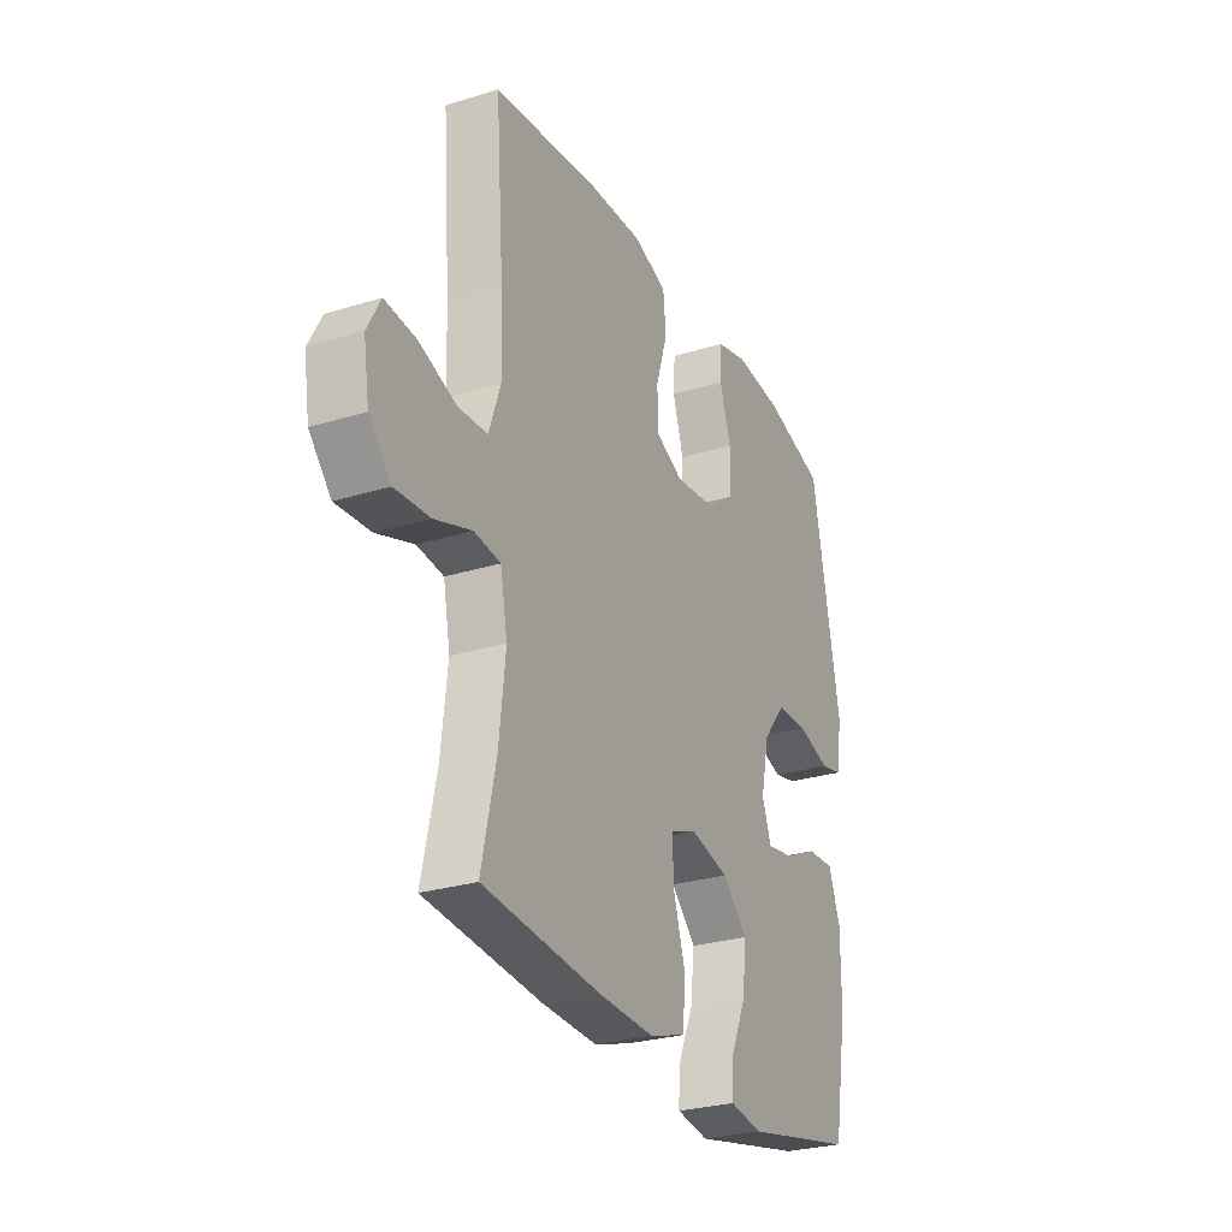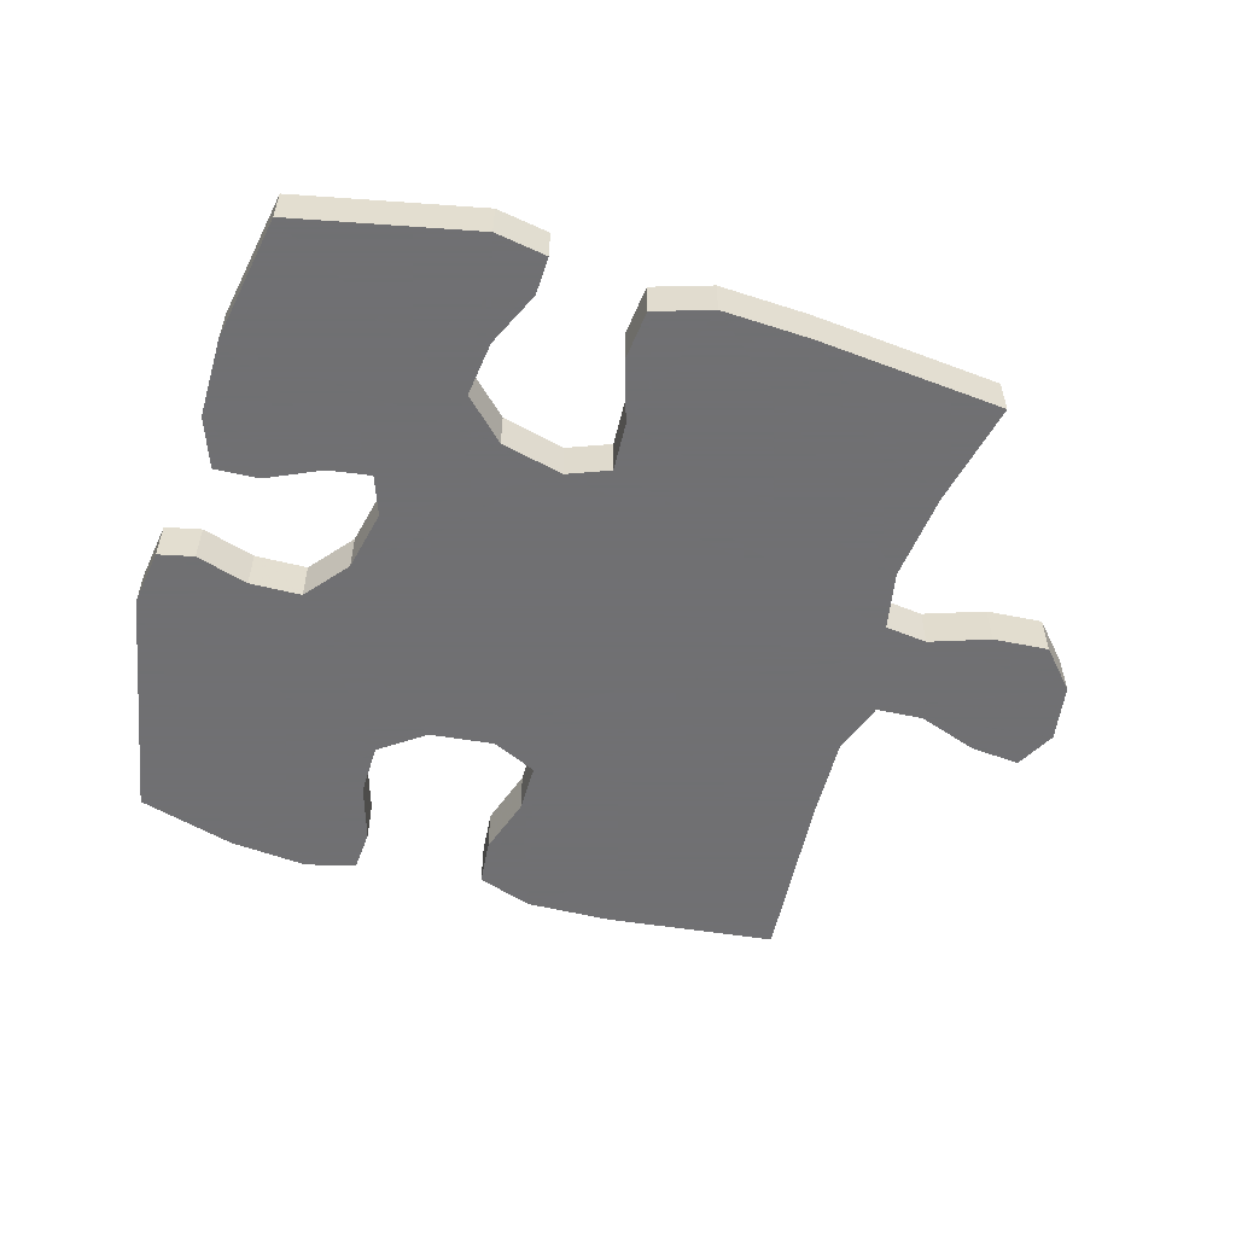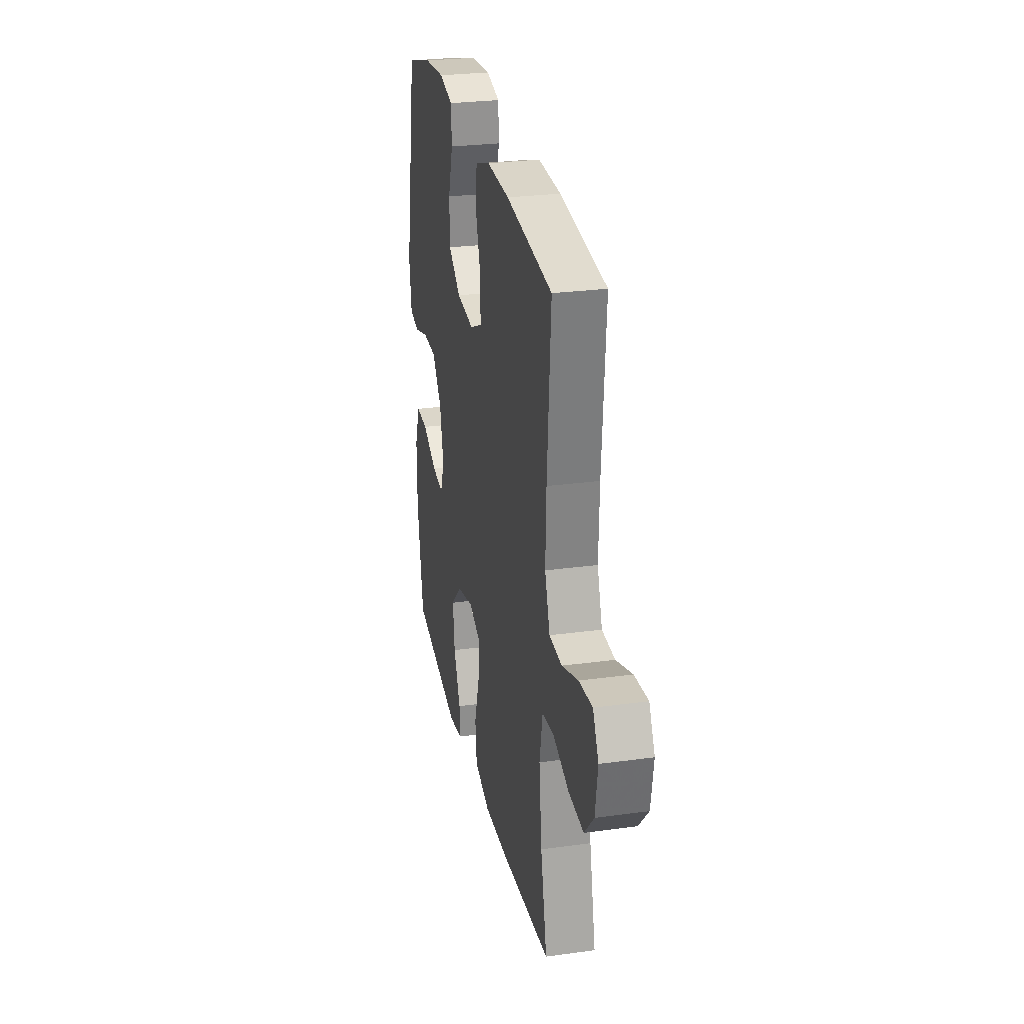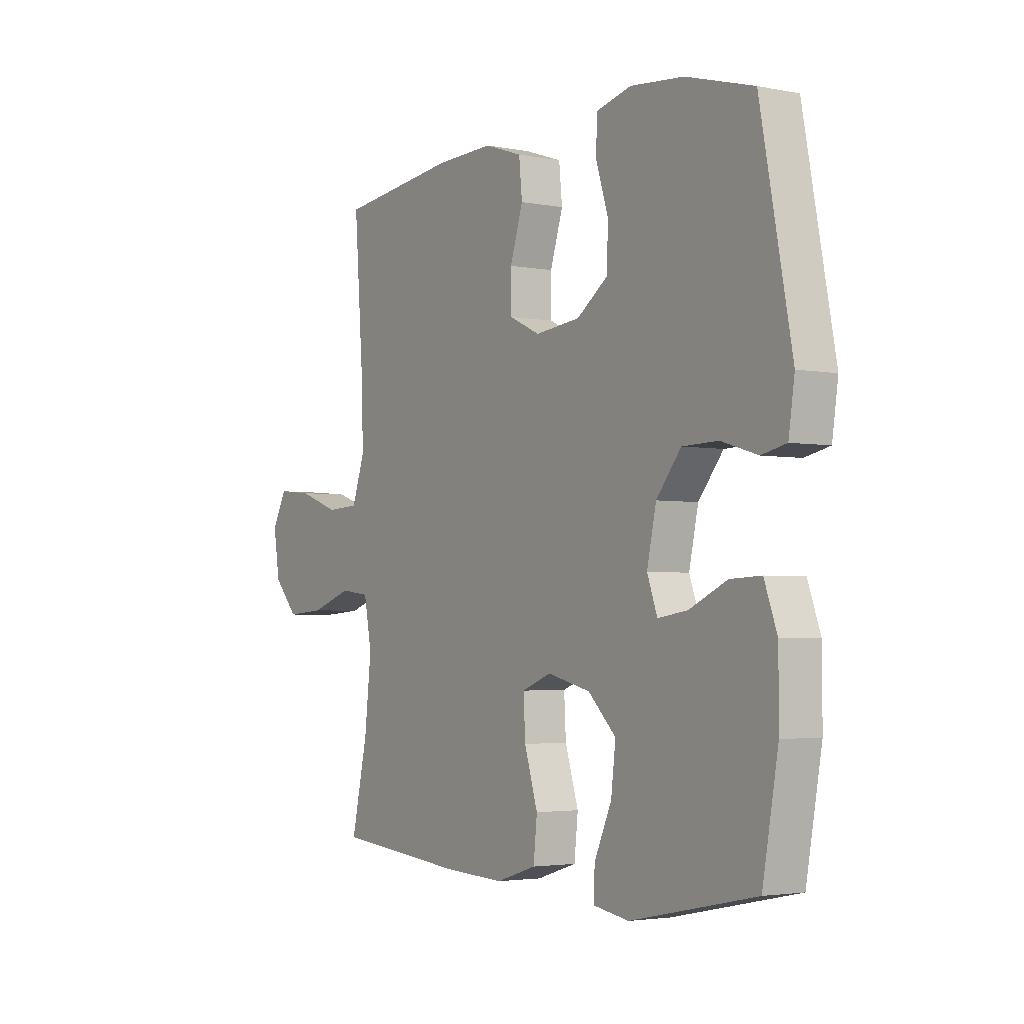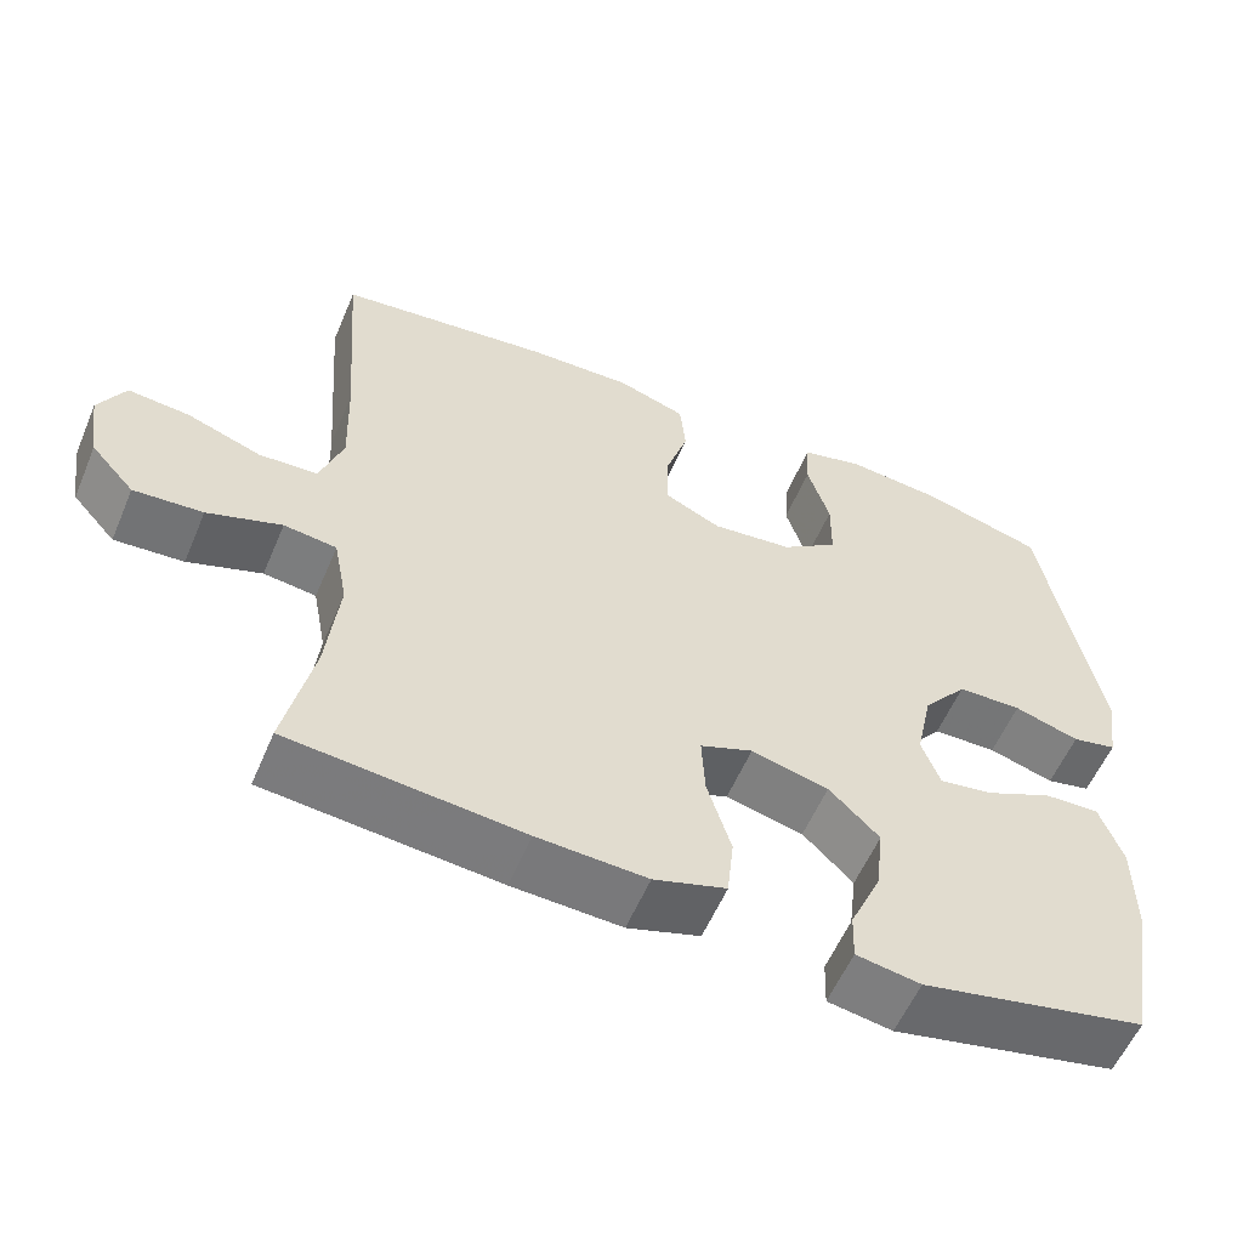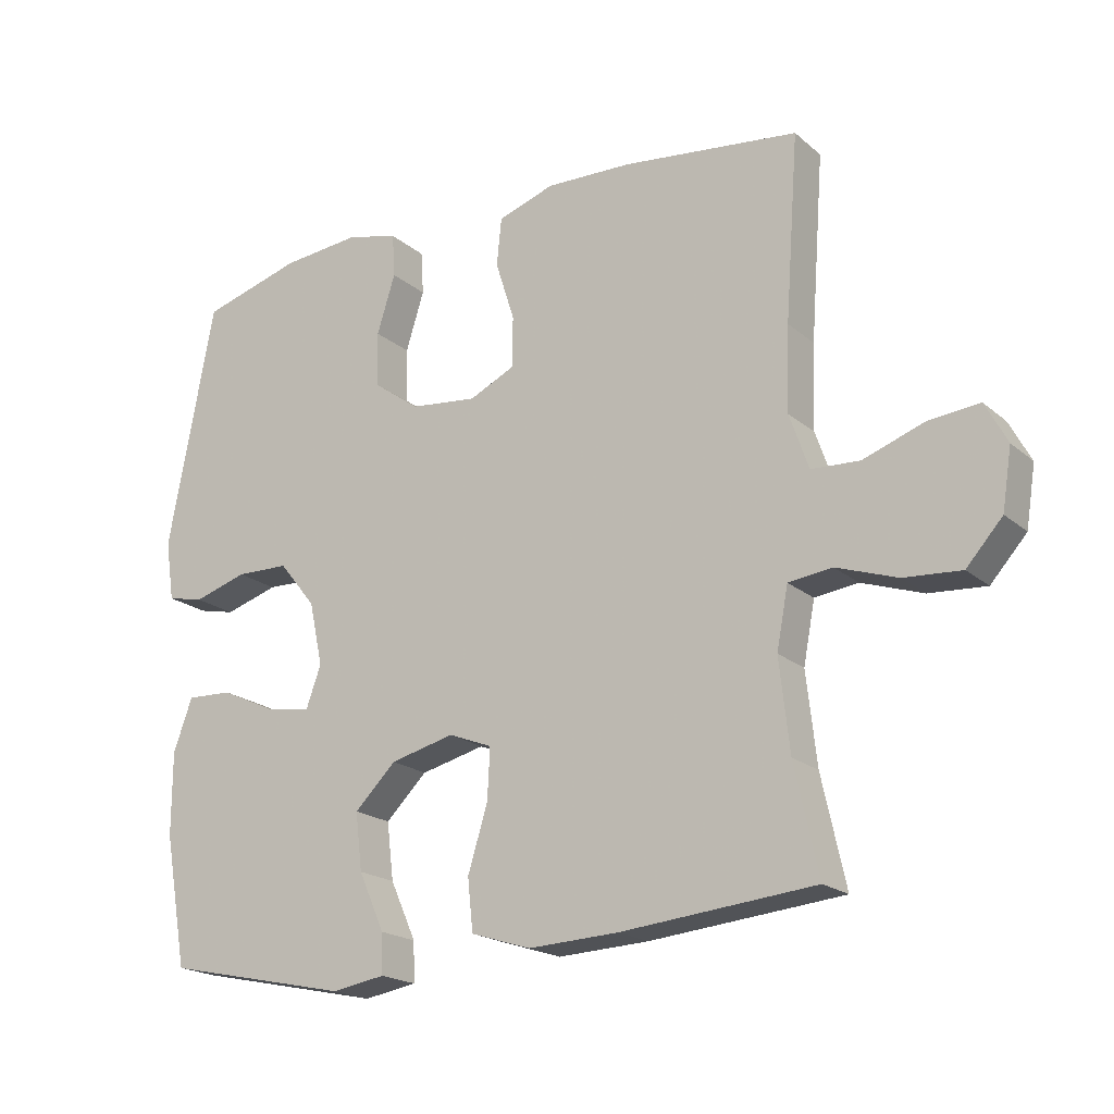
<metadata>
{"format":"obj","ext":"obj","renderer":"f3d","projection":"perspective","resolution":1024,"background":"white","views":[{"elev":-27.5,"azim":-64.7,"up":"+Z"},{"elev":-55.0,"azim":163.7,"up":"+Y"},{"elev":27.4,"azim":-101.9,"up":"+Z"},{"elev":-3.1,"azim":56.3,"up":"+Z"},{"elev":-57.1,"azim":-22.9,"up":"+Z"},{"elev":-19.5,"azim":-146.5,"up":"+Z"}]}
</metadata>
<code>
v 0.5 0.07 0.5
v 0.568 0.07 0.139
v 0.555 0.07 0.051
v 0.501 0.07 0.039
v 0.422 0.07 0.063
v 0.344 0.07 0.061
v 0.29 0.07 -0.006
v 0.27 0.07 -0.099
v 0.292 0.07 -0.16
v 0.357 0.07 -0.15
v 0.439 0.07 -0.112
v 0.506 0.07 -0.109
v 0.534 0.07 -0.186
v 0.534 0.07 -0.308
v 0.5 0.07 -0.5
v 0.227 0.07 -0.558
v 0.149 0.07 -0.545
v 0.151 0.07 -0.487
v 0.189 0.07 -0.402
v 0.199 0.07 -0.318
v 0.138 0.07 -0.258
v 0.044 0.07 -0.235
v -0.02 0.07 -0.26
v -0.016 0.07 -0.335
v 0.013 0.07 -0.429
v 0.005 0.07 -0.505
v -0.083 0.07 -0.533
v -0.216 0.07 -0.527
v -0.5 0.07 -0.5
v -0.465 0.07 -0.341
v -0.45 0.07 -0.207
v -0.467 0.07 -0.118
v -0.531 0.07 -0.11
v -0.621 0.07 -0.141
v -0.705 0.07 -0.147
v -0.758 0.07 -0.088
v -0.772 0.07 0
v -0.74 0.07 0.06
v -0.665 0.07 0.053
v -0.575 0.07 0.021
v -0.504 0.07 0.025
v -0.476 0.07 0.106
v -0.48 0.07 0.23
v -0.5 0.07 0.5
v -0.241 0.07 0.531
v -0.114 0.07 0.535
v -0.031 0.07 0.507
v -0.024 0.07 0.437
v -0.052 0.07 0.349
v -0.052 0.07 0.275
v 0.016 0.07 0.243
v 0.114 0.07 0.254
v 0.183 0.07 0.304
v 0.184 0.07 0.384
v 0.157 0.07 0.47
v 0.161 0.07 0.534
v 0.237 0.07 0.553
v 0.353 0.07 0.542
v 0.5 0 0.5
v 0.568 0 0.139
v 0.555 0 0.051
v 0.501 0 0.039
v 0.422 0 0.063
v 0.344 0 0.061
v 0.29 0 -0.006
v 0.27 0 -0.099
v 0.292 0 -0.16
v 0.357 0 -0.15
v 0.439 0 -0.112
v 0.506 0 -0.109
v 0.534 0 -0.186
v 0.534 0 -0.308
v 0.5 0 -0.5
v 0.227 0 -0.558
v 0.149 0 -0.545
v 0.151 0 -0.487
v 0.189 0 -0.402
v 0.199 0 -0.318
v 0.138 0 -0.258
v 0.044 0 -0.235
v -0.02 0 -0.26
v -0.016 0 -0.335
v 0.013 0 -0.429
v 0.005 0 -0.505
v -0.083 0 -0.533
v -0.216 0 -0.527
v -0.5 0 -0.5
v -0.465 0 -0.341
v -0.45 0 -0.207
v -0.467 0 -0.118
v -0.531 0 -0.11
v -0.621 0 -0.141
v -0.705 0 -0.147
v -0.758 0 -0.088
v -0.772 0 0
v -0.74 0 0.06
v -0.665 0 0.053
v -0.575 0 0.021
v -0.504 0 0.025
v -0.476 0 0.106
v -0.48 0 0.23
v -0.5 0 0.5
v -0.241 0 0.531
v -0.114 0 0.535
v -0.031 0 0.507
v -0.024 0 0.437
v -0.052 0 0.349
v -0.052 0 0.275
v 0.016 0 0.243
v 0.114 0 0.254
v 0.183 0 0.304
v 0.184 0 0.384
v 0.157 0 0.47
v 0.161 0 0.534
v 0.237 0 0.553
v 0.353 0 0.542
f 54 55 56 57
f 53 54 57 58
f 46 47 48 49
f 46 49 50
f 43 44 45 46
f 42 43 46 50
f 41 42 50 51
f 37 38 39 40
f 37 40 41
f 36 37 41
f 33 34 35 36
f 33 36 41 51
f 27 28 29 30
f 27 30 31
f 24 25 26 27
f 23 24 27 31
f 22 23 31 32
f 16 17 18 19
f 16 19 20
f 15 16 20
f 14 15 20 21
f 10 11 12 13
f 9 10 13 14
f 2 3 4 5
f 2 5 6
f 53 58 1 2
f 52 53 2 6
f 32 33 51 52
f 22 32 52 6
f 9 14 21 22
f 8 9 22
f 7 8 22
f 6 7 22
f 115 114 113 112
f 116 115 112 111
f 107 106 105 104
f 108 107 104
f 104 103 102 101
f 108 104 101 100
f 109 108 100 99
f 98 97 96 95
f 99 98 95
f 99 95 94
f 94 93 92 91
f 109 99 94 91
f 88 87 86 85
f 89 88 85
f 85 84 83 82
f 89 85 82 81
f 90 89 81 80
f 77 76 75 74
f 78 77 74
f 78 74 73
f 79 78 73 72
f 71 70 69 68
f 72 71 68 67
f 63 62 61 60
f 64 63 60
f 60 59 116 111
f 64 60 111 110
f 110 109 91 90
f 64 110 90 80
f 80 79 72 67
f 80 67 66
f 80 66 65
f 80 65 64
f 1 59 60 2
f 2 60 61 3
f 3 61 62 4
f 4 62 63 5
f 5 63 64 6
f 6 64 65 7
f 7 65 66 8
f 8 66 67 9
f 9 67 68 10
f 10 68 69 11
f 11 69 70 12
f 12 70 71 13
f 13 71 72 14
f 14 72 73 15
f 15 73 74 16
f 16 74 75 17
f 17 75 76 18
f 18 76 77 19
f 19 77 78 20
f 20 78 79 21
f 21 79 80 22
f 22 80 81 23
f 23 81 82 24
f 24 82 83 25
f 25 83 84 26
f 26 84 85 27
f 27 85 86 28
f 28 86 87 29
f 29 87 88 30
f 30 88 89 31
f 31 89 90 32
f 32 90 91 33
f 33 91 92 34
f 34 92 93 35
f 35 93 94 36
f 36 94 95 37
f 37 95 96 38
f 38 96 97 39
f 39 97 98 40
f 40 98 99 41
f 41 99 100 42
f 42 100 101 43
f 43 101 102 44
f 44 102 103 45
f 45 103 104 46
f 46 104 105 47
f 47 105 106 48
f 48 106 107 49
f 49 107 108 50
f 50 108 109 51
f 51 109 110 52
f 52 110 111 53
f 53 111 112 54
f 54 112 113 55
f 55 113 114 56
f 56 114 115 57
f 57 115 116 58
f 58 116 59 1

</code>
